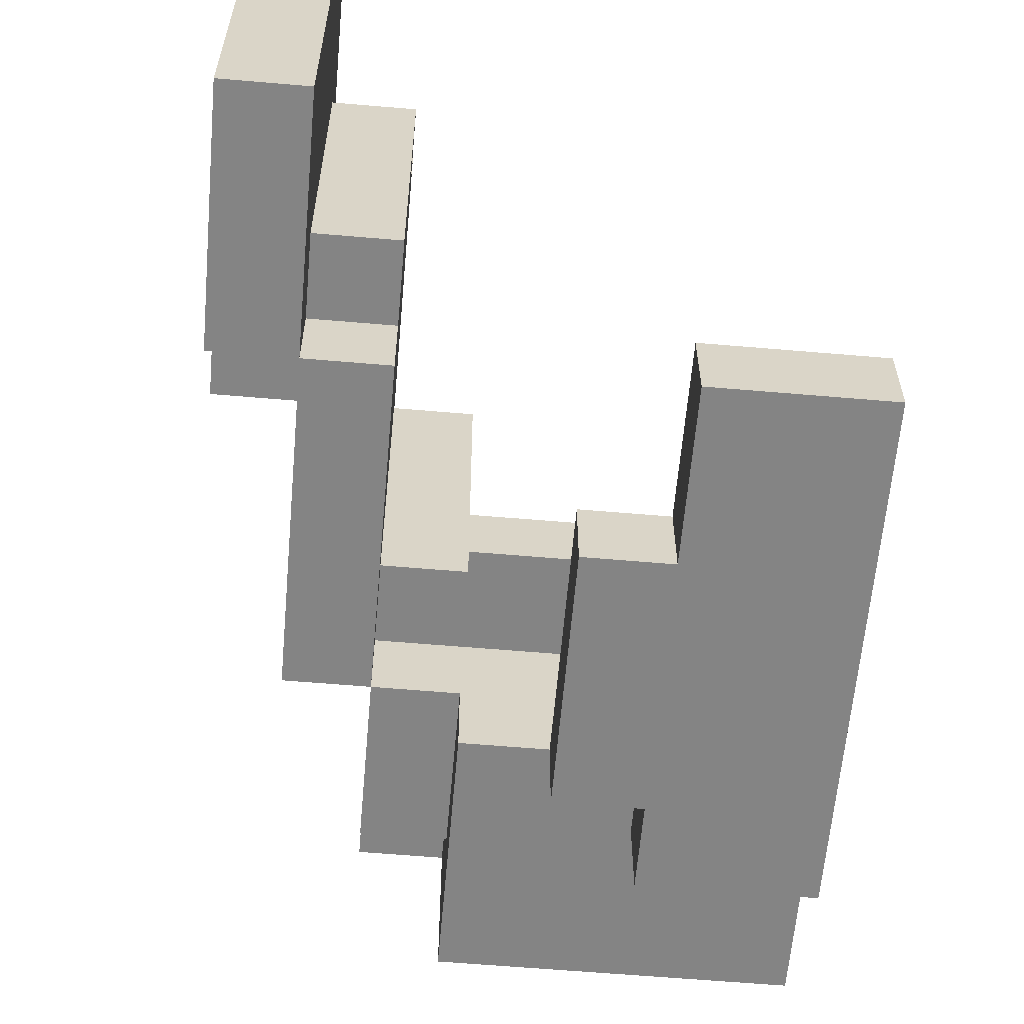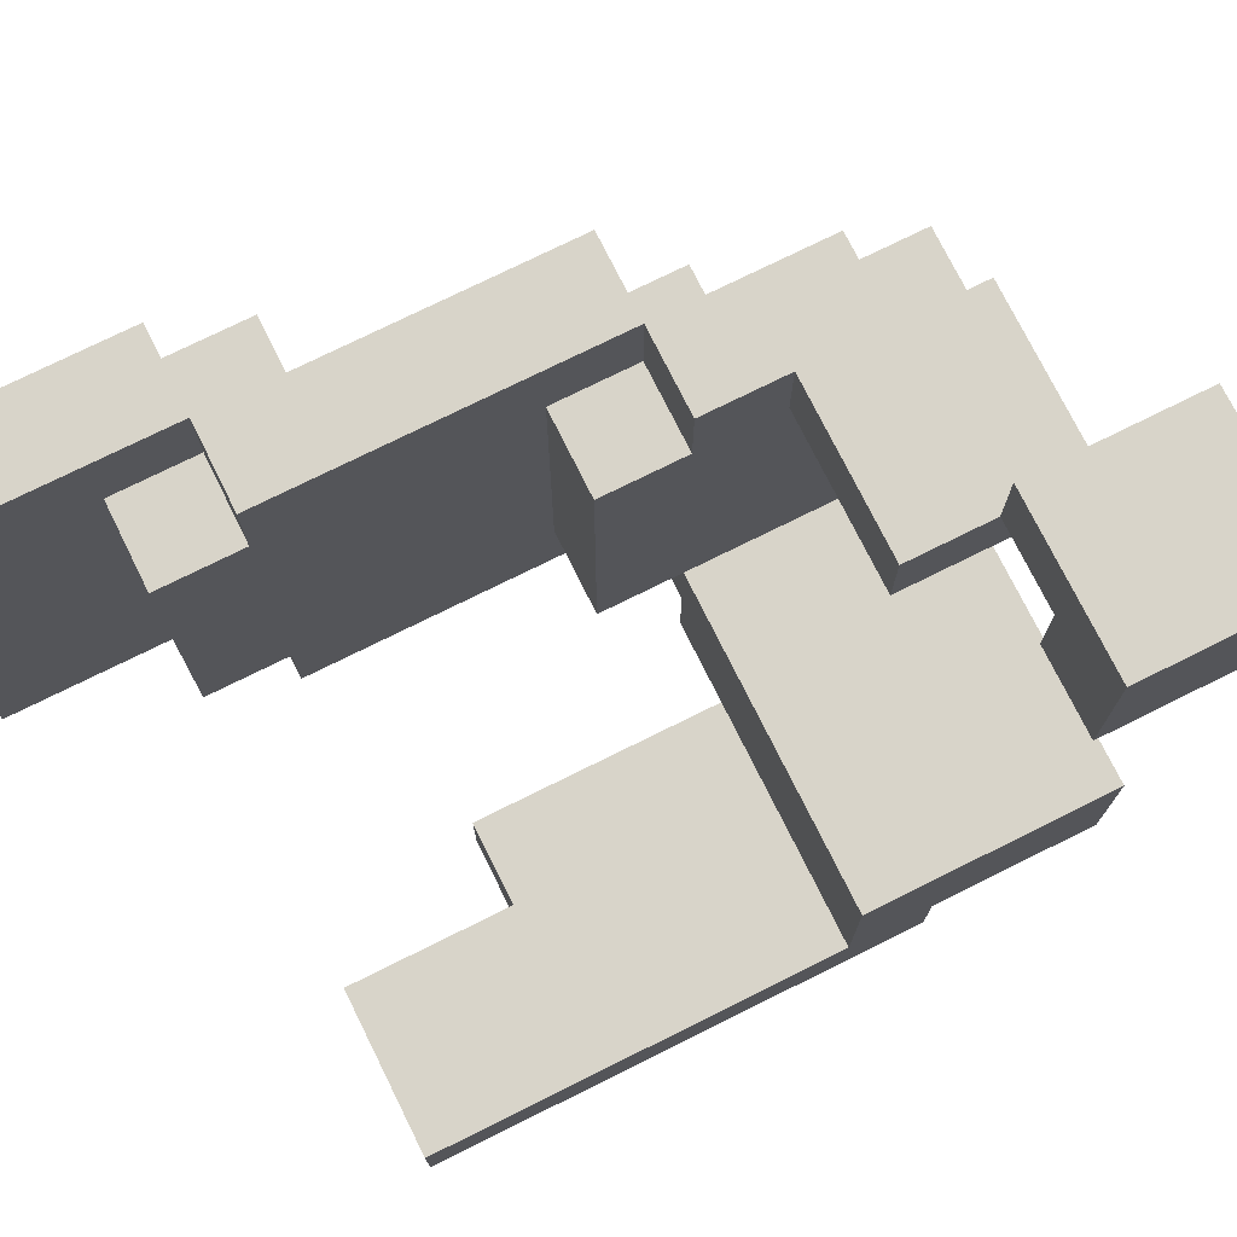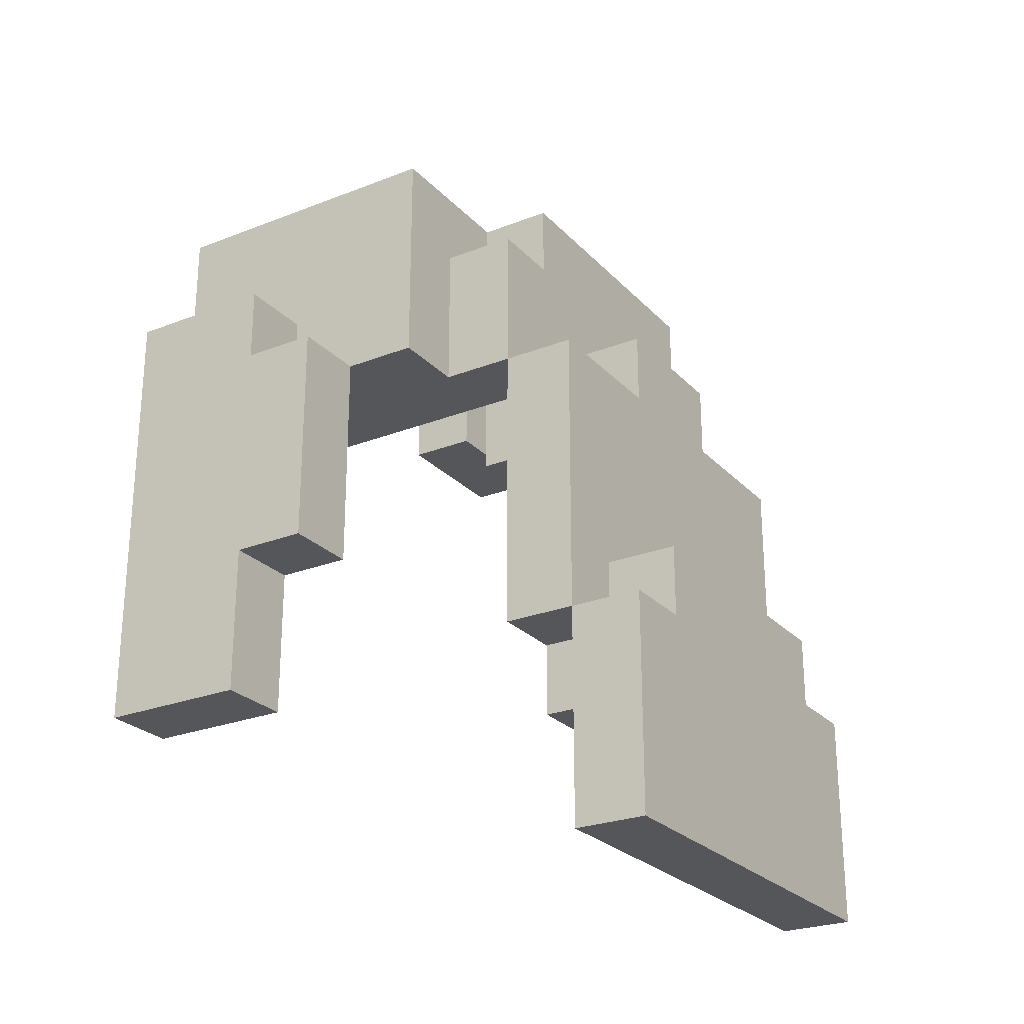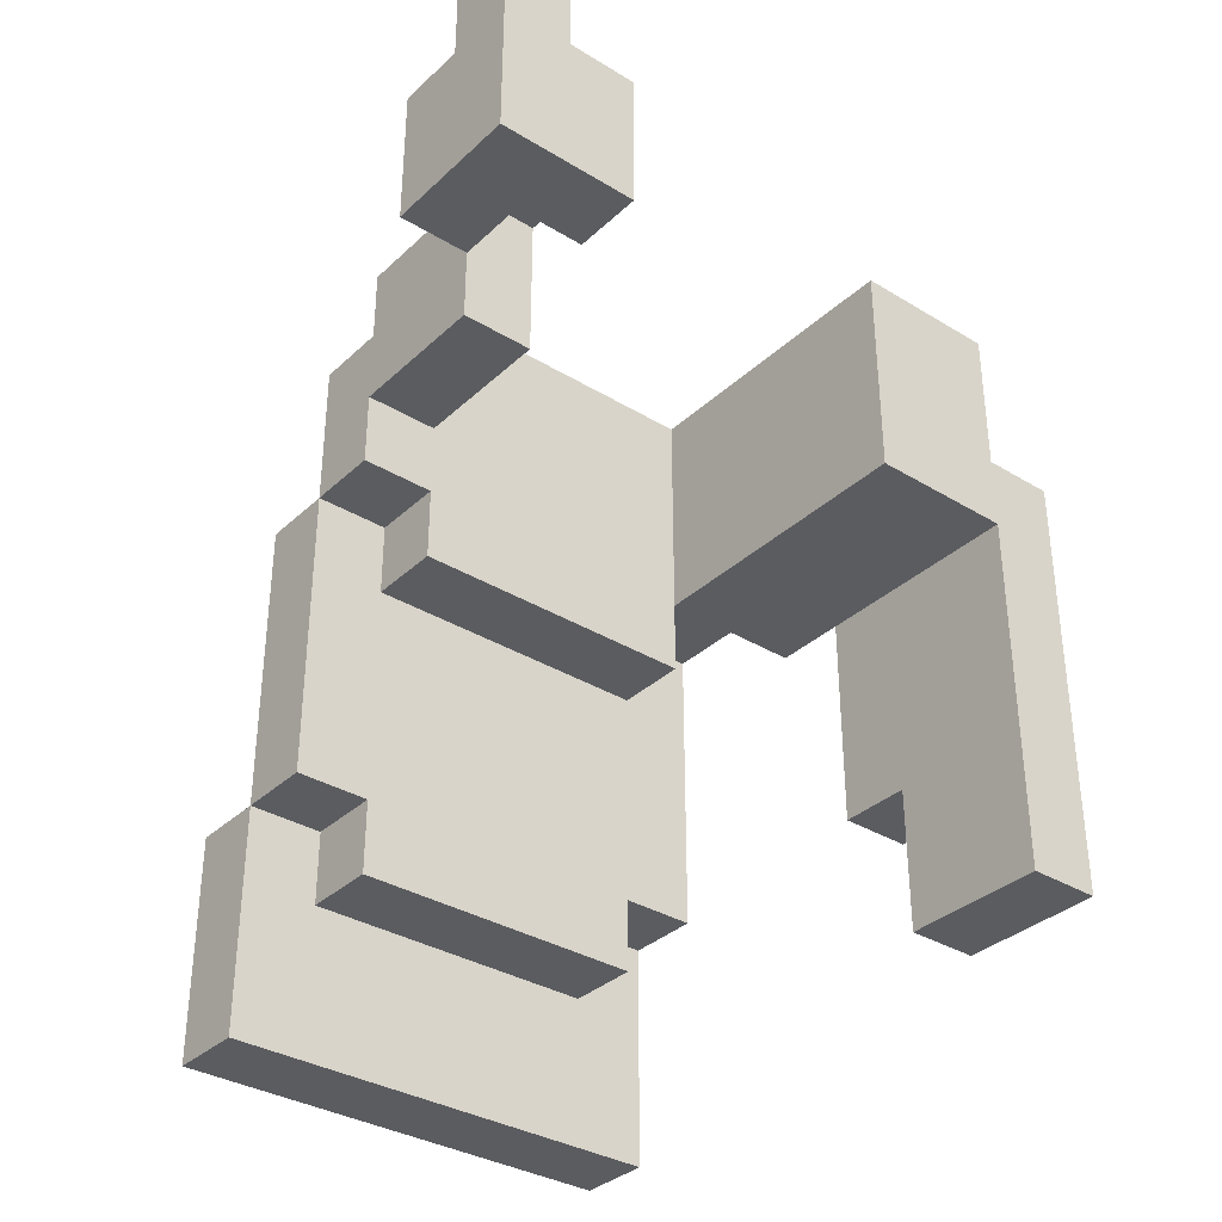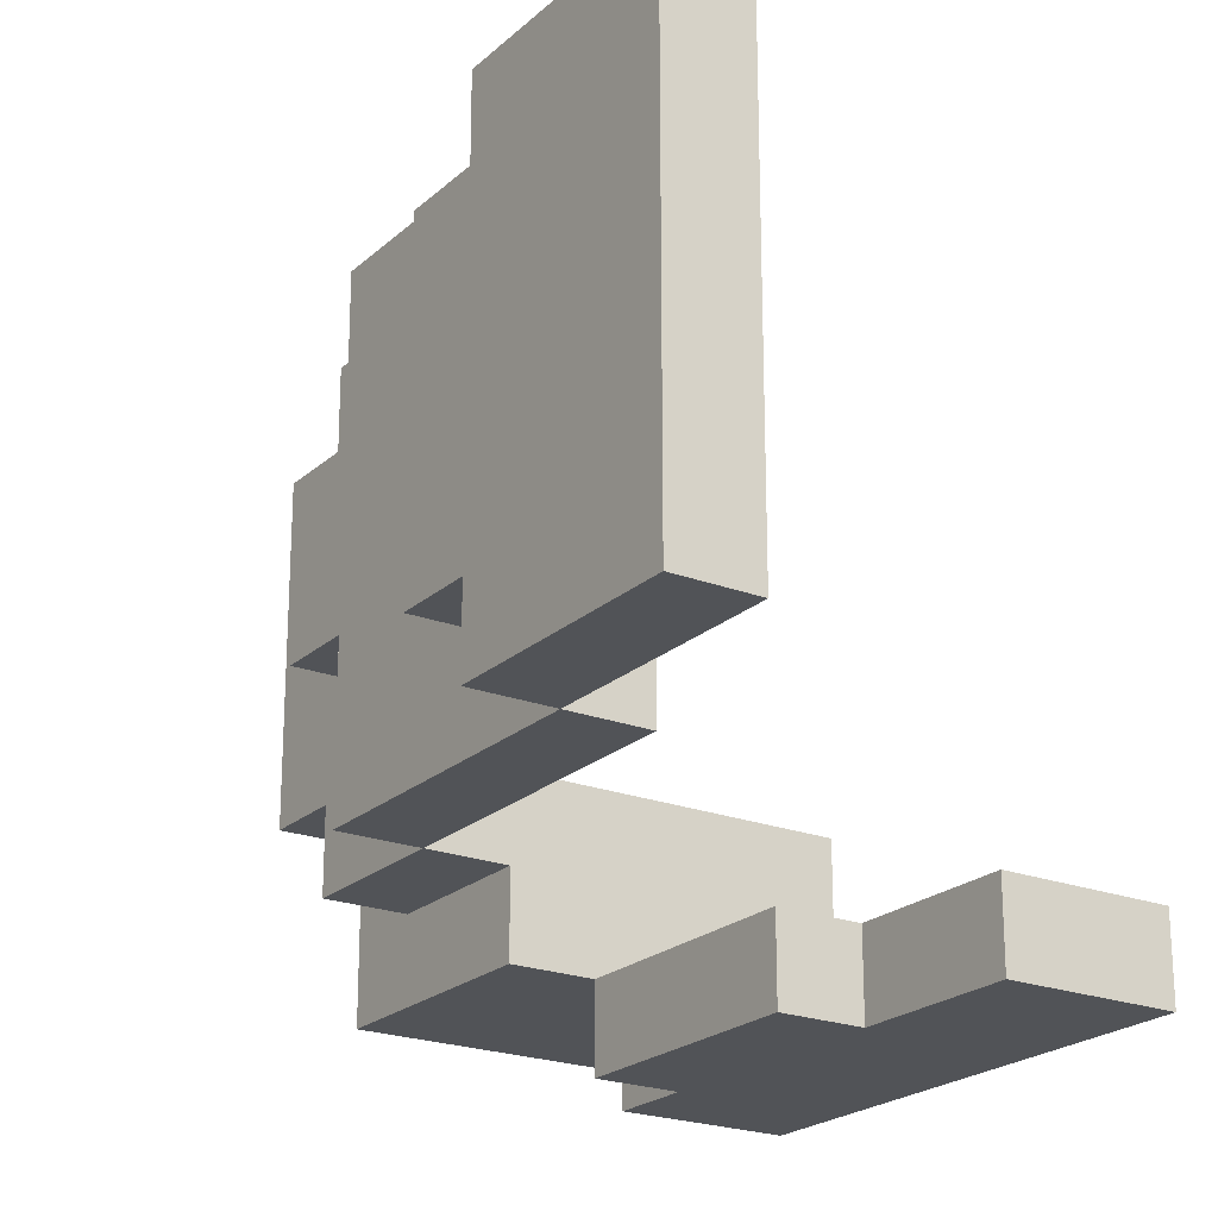
<metadata>
{"format":"obj","ext":"obj","renderer":"f3d","projection":"perspective","resolution":1024,"background":"white","views":[{"elev":-61.3,"azim":-5.0,"up":"+Z"},{"elev":75.0,"azim":63.6,"up":"+Z"},{"elev":-25.5,"azim":-147.8,"up":"+Y"},{"elev":-34.5,"azim":50.8,"up":"+Y"},{"elev":-22.1,"azim":-33.7,"up":"+Z"}]}
</metadata>
<code>
o
v 0 2 -0.1
v 0 2 -0.7
v 0 2.3 -0.1
v 0 2.3 -0.2
v 0 2.3 -0.6
v 0 2.3 -0.7
v 0 2.4 -0.2
v 0 2.4 -0.6
v 0.1 2.3 -0.1
v 0.1 2.3 -0.2
v 0.1 2.3 -0.6
v 0.1 2.3 -0.7
v 0.1 2.4 -0.2
v 0.1 2.4 -0.6
v 0.1 2.7 -0.1
v 0.1 2.7 -0.3
v 0.1 2.7 -0.5
v 0.1 2.7 -0.7
v 0.1 2.8 -0.3
v 0.1 2.8 -0.5
v 0.2 2.7 -0.1
v 0.2 2.7 -0.3
v 0.2 2.7 -0.5
v 0.2 2.7 -0.7
v 0.2 2.8 -0.3
v 0.2 2.8 -0.5
v 0.2 2.9 -0.1
v 0.2 2.9 -0.2
v 0.2 2.9 -0.6
v 0.2 2.9 -0.7
v 0.2 3 -0.2
v 0.2 3 -0.6
v 0.3 2.7 -0.7
v 0.3 2.7 -0.8
v 0.3 2.9 -0.1
v 0.3 2.9 -0.2
v 0.3 2.9 -0.6
v 0.3 2.9 -0.7
v 0.3 3 -0.1
v 0.3 3 -0.2
v 0.3 3 -0.6
v 0.3 3 -0.7
v 0.3 3 -0.8
v 0.4 2.4 -0.8
v 0.4 2.4 -0.9
v 0.4 2.7 -0.8
v 0.4 2.7 -0.9
v 0.5 2.2 -0.8
v 0.5 2.2 -0.9
v 0.5 2.4 -0.8
v 0.5 2.4 -0.9
v 0.5 2.7 -0.8
v 0.5 2.7 -0.9
v 0.5 2.8 -0.8
v 0.5 2.8 -0.9
v 0.5 2.9 0
v 0.5 2.9 -0.1
v 0.5 3 -0.1
v 0.5 3 -0.2
v 0.5 3.1 0
v 0.5 3.1 -0.1
v 0.5 3.1 -0.2
v 0.6 2.9 -0.1
v 0.6 2.9 -0.2
v 0.6 3 -0.1
v 0.6 3 -0.2
v 0.6 3.1 0
v 0.6 3.1 -0.1
v 0.6 3.2 0
v 0.6 3.2 -0.1
v 0.1 2 -0.1
v 0.1 2 -0.7
v 0.1 2.2 -0.2
v 0.1 2.2 -0.6
v 0.1 2.3 -0.1
v 0.1 2.3 -0.2
v 0.1 2.3 -0.6
v 0.1 2.3 -0.7
v 0.2 2.2 -0.2
v 0.2 2.2 -0.6
v 0.2 2.3 -0.1
v 0.2 2.3 -0.2
v 0.2 2.3 -0.6
v 0.2 2.3 -0.7
v 0.2 2.6 -0.2
v 0.2 2.6 -0.6
v 0.2 2.7 -0.1
v 0.2 2.7 -0.2
v 0.2 2.7 -0.6
v 0.2 2.7 -0.7
v 0.3 2.6 -0.2
v 0.3 2.6 -0.6
v 0.3 2.7 -0.1
v 0.3 2.7 -0.2
v 0.3 2.7 -0.6
v 0.3 2.8 -0.1
v 0.3 2.8 -0.2
v 0.3 3 -0.2
v 0.3 3 -0.6
v 0.5 2.8 -0.1
v 0.5 2.8 -0.2
v 0.5 2.9 -0.1
v 0.5 3 -0.1
v 0.5 3 -0.2
v 0.7 2.2 -0.8
v 0.7 2.2 -0.9
v 0.7 2.7 -0.6
v 0.7 2.7 -0.8
v 0.7 2.8 -0.7
v 0.7 2.8 -0.8
v 0.7 2.8 -0.9
v 0.7 2.9 0
v 0.7 2.9 -0.1
v 0.7 2.9 -0.2
v 0.7 3 -0.6
v 0.7 3 -0.7
v 0.7 3 -0.8
v 0.7 3.1 -0.1
v 0.7 3.1 -0.2
v 0.7 3.2 0
v 0.7 3.2 -0.1
v 0.5 2.9 0
v 0.5 3.1 0
v 0.6 3.1 0
v 0.6 3.2 0
v 0.7 2.9 0
v 0.7 3.2 0
v 0 2 -0.1
v 0 2.3 -0.1
v 0.1 2 -0.1
v 0.1 2.3 -0.1
v 0.1 2.7 -0.1
v 0.2 2.3 -0.1
v 0.2 2.7 -0.1
v 0.2 2.9 -0.1
v 0.3 2.7 -0.1
v 0.3 2.8 -0.1
v 0.3 2.9 -0.1
v 0.3 3 -0.1
v 0.5 2.8 -0.1
v 0.5 2.9 -0.1
v 0.5 3 -0.1
v 0 2.3 -0.2
v 0 2.4 -0.2
v 0.1 2.2 -0.2
v 0.1 2.3 -0.2
v 0.1 2.4 -0.2
v 0.2 2.2 -0.2
v 0.2 2.3 -0.2
v 0.2 2.6 -0.2
v 0.2 2.7 -0.2
v 0.2 2.9 -0.2
v 0.2 3 -0.2
v 0.3 2.6 -0.2
v 0.3 2.7 -0.2
v 0.3 2.9 -0.2
v 0.3 3 -0.2
v 0.1 2.7 -0.3
v 0.1 2.8 -0.3
v 0.2 2.7 -0.3
v 0.2 2.8 -0.3
v 0.3 2.7 -0.6
v 0.3 3 -0.6
v 0.7 2.7 -0.6
v 0.7 3 -0.6
v 0.4 2.4 -0.8
v 0.4 2.7 -0.8
v 0.5 2.2 -0.8
v 0.5 2.4 -0.8
v 0.5 2.7 -0.8
v 0.7 2.2 -0.8
v 0.7 2.7 -0.8
v 0.5 2.9 -0.1
v 0.5 3 -0.1
v 0.6 2.9 -0.1
v 0.6 3 -0.1
v 0.6 3.1 -0.1
v 0.6 3.2 -0.1
v 0.7 3.1 -0.1
v 0.7 3.2 -0.1
v 0.3 2.8 -0.2
v 0.3 3 -0.2
v 0.5 2.8 -0.2
v 0.5 3 -0.2
v 0.5 3.1 -0.2
v 0.6 2.9 -0.2
v 0.6 3 -0.2
v 0.7 2.9 -0.2
v 0.7 3.1 -0.2
v 0.1 2.7 -0.5
v 0.1 2.8 -0.5
v 0.2 2.7 -0.5
v 0.2 2.8 -0.5
v 0 2.3 -0.6
v 0 2.4 -0.6
v 0.1 2.2 -0.6
v 0.1 2.3 -0.6
v 0.1 2.4 -0.6
v 0.2 2.2 -0.6
v 0.2 2.3 -0.6
v 0.2 2.6 -0.6
v 0.2 2.7 -0.6
v 0.2 2.9 -0.6
v 0.2 3 -0.6
v 0.3 2.6 -0.6
v 0.3 2.7 -0.6
v 0.3 2.9 -0.6
v 0.3 3 -0.6
v 0 2 -0.7
v 0 2.3 -0.7
v 0.1 2 -0.7
v 0.1 2.3 -0.7
v 0.1 2.7 -0.7
v 0.2 2.3 -0.7
v 0.2 2.7 -0.7
v 0.2 2.9 -0.7
v 0.3 2.7 -0.7
v 0.3 2.9 -0.7
v 0.3 2.7 -0.8
v 0.3 3 -0.8
v 0.4 2.7 -0.8
v 0.5 2.7 -0.8
v 0.5 2.8 -0.8
v 0.7 2.8 -0.8
v 0.7 3 -0.8
v 0.4 2.4 -0.9
v 0.4 2.7 -0.9
v 0.5 2.2 -0.9
v 0.5 2.4 -0.9
v 0.5 2.7 -0.9
v 0.5 2.8 -0.9
v 0.7 2.2 -0.9
v 0.7 2.8 -0.9
v 0 2 -0.1
v 0.1 2 -0.1
v 0 2 -0.7
v 0.1 2 -0.7
v 0.1 2.2 -0.2
v 0.2 2.2 -0.2
v 0.1 2.2 -0.6
v 0.2 2.2 -0.6
v 0.5 2.2 -0.8
v 0.7 2.2 -0.8
v 0.5 2.2 -0.9
v 0.7 2.2 -0.9
v 0.1 2.3 -0.1
v 0.2 2.3 -0.1
v 0.1 2.3 -0.2
v 0.2 2.3 -0.2
v 0.1 2.3 -0.6
v 0.2 2.3 -0.6
v 0.1 2.3 -0.7
v 0.2 2.3 -0.7
v 0.4 2.4 -0.8
v 0.5 2.4 -0.8
v 0.4 2.4 -0.9
v 0.5 2.4 -0.9
v 0.2 2.6 -0.2
v 0.3 2.6 -0.2
v 0.2 2.6 -0.6
v 0.3 2.6 -0.6
v 0.2 2.7 -0.1
v 0.3 2.7 -0.1
v 0.2 2.7 -0.2
v 0.3 2.7 -0.2
v 0.2 2.7 -0.6
v 0.3 2.7 -0.6
v 0.7 2.7 -0.6
v 0.2 2.7 -0.7
v 0.3 2.7 -0.7
v 0.5 2.7 -0.7
v 0.3 2.7 -0.8
v 0.4 2.7 -0.8
v 0.5 2.7 -0.8
v 0.7 2.7 -0.8
v 0.3 2.8 -0.1
v 0.5 2.8 -0.1
v 0.3 2.8 -0.2
v 0.5 2.8 -0.2
v 0.5 2.9 0
v 0.7 2.9 0
v 0.5 2.9 -0.1
v 0.6 2.9 -0.1
v 0.7 2.9 -0.1
v 0.6 2.9 -0.2
v 0.7 2.9 -0.2
v 0.5 3 -0.1
v 0.6 3 -0.1
v 0.5 3 -0.2
v 0.6 3 -0.2
v 0 2.3 -0.1
v 0.1 2.3 -0.1
v 0 2.3 -0.2
v 0.1 2.3 -0.2
v 0 2.3 -0.6
v 0.1 2.3 -0.6
v 0 2.3 -0.7
v 0.1 2.3 -0.7
v 0 2.4 -0.2
v 0.1 2.4 -0.2
v 0 2.4 -0.6
v 0.1 2.4 -0.6
v 0.1 2.7 -0.1
v 0.2 2.7 -0.1
v 0.1 2.7 -0.3
v 0.2 2.7 -0.3
v 0.1 2.7 -0.5
v 0.2 2.7 -0.5
v 0.1 2.7 -0.7
v 0.2 2.7 -0.7
v 0.4 2.7 -0.8
v 0.5 2.7 -0.8
v 0.4 2.7 -0.9
v 0.5 2.7 -0.9
v 0.1 2.8 -0.3
v 0.2 2.8 -0.3
v 0.1 2.8 -0.5
v 0.2 2.8 -0.5
v 0.5 2.8 -0.8
v 0.7 2.8 -0.8
v 0.5 2.8 -0.9
v 0.7 2.8 -0.9
v 0.2 2.9 -0.1
v 0.3 2.9 -0.1
v 0.2 2.9 -0.2
v 0.3 2.9 -0.2
v 0.2 2.9 -0.6
v 0.3 2.9 -0.6
v 0.2 2.9 -0.7
v 0.3 2.9 -0.7
v 0.3 3 -0.1
v 0.5 3 -0.1
v 0.2 3 -0.2
v 0.3 3 -0.2
v 0.5 3 -0.2
v 0.2 3 -0.6
v 0.3 3 -0.6
v 0.7 3 -0.6
v 0.3 3 -0.7
v 0.7 3 -0.7
v 0.3 3 -0.8
v 0.7 3 -0.8
v 0.5 3.1 0
v 0.6 3.1 0
v 0.5 3.1 -0.1
v 0.6 3.1 -0.1
v 0.7 3.1 -0.1
v 0.5 3.1 -0.2
v 0.7 3.1 -0.2
v 0.6 3.2 0
v 0.7 3.2 0
v 0.6 3.2 -0.1
v 0.7 3.2 -0.1
f 3 2 1
f 4 2 3
f 5 2 4
f 6 2 5
f 7 5 4
f 8 5 7
f 13 10 9
f 14 12 11
f 15 13 9
f 15 14 13
f 16 14 15
f 17 14 16
f 18 12 14
f 18 14 17
f 19 17 16
f 20 17 19
f 25 22 21
f 26 24 23
f 27 25 21
f 27 26 25
f 28 26 27
f 29 24 26
f 29 26 28
f 30 24 29
f 31 29 28
f 32 29 31
f 38 34 33
f 39 36 35
f 40 36 39
f 41 38 37
f 42 34 38
f 42 38 41
f 43 34 42
f 46 45 44
f 47 45 46
f 50 49 48
f 51 49 50
f 54 53 52
f 55 53 54
f 58 57 56
f 60 58 56
f 61 59 58
f 61 58 60
f 62 59 61
f 65 64 63
f 66 64 65
f 69 68 67
f 70 68 69
f 71 72 73
f 73 72 74
f 71 73 75
f 75 73 76
f 74 72 77
f 77 72 78
f 79 80 82
f 82 80 83
f 81 82 85
f 83 84 85
f 82 83 85
f 85 84 86
f 81 85 87
f 87 85 88
f 86 84 89
f 89 84 90
f 91 92 94
f 94 92 95
f 93 94 96
f 94 95 96
f 96 95 97
f 97 95 98
f 98 95 99
f 100 101 102
f 102 101 103
f 103 101 104
f 105 106 108
f 107 108 109
f 108 106 110
f 109 108 110
f 110 106 111
f 107 109 115
f 109 110 116
f 115 109 116
f 116 110 117
f 113 114 118
f 112 113 118
f 118 114 119
f 112 118 120
f 120 118 121
f 124 123 122
f 126 124 122
f 126 125 124
f 127 125 126
f 130 129 128
f 131 129 130
f 133 132 131
f 134 132 133
f 136 135 134
f 137 135 136
f 138 135 137
f 140 139 138
f 140 138 137
f 141 139 140
f 142 139 141
f 146 144 143
f 147 144 146
f 148 146 145
f 149 146 148
f 154 151 150
f 155 151 154
f 156 153 152
f 157 153 156
f 160 159 158
f 161 159 160
f 164 163 162
f 165 163 164
f 169 167 166
f 170 167 169
f 171 169 168
f 171 170 169
f 172 170 171
f 173 174 175
f 175 174 176
f 177 178 179
f 179 178 180
f 181 182 183
f 183 182 184
f 184 185 187
f 186 187 188
f 187 185 189
f 188 187 189
f 190 191 192
f 192 191 193
f 194 195 197
f 197 195 198
f 196 197 199
f 199 197 200
f 201 202 205
f 205 202 206
f 203 204 207
f 207 204 208
f 209 210 211
f 211 210 212
f 212 213 214
f 214 213 215
f 215 216 217
f 217 216 218
f 219 220 221
f 221 220 222
f 222 220 223
f 223 220 224
f 224 220 225
f 226 227 229
f 229 227 230
f 228 229 232
f 230 231 232
f 229 230 232
f 232 231 233
f 236 235 234
f 237 235 236
f 240 239 238
f 241 239 240
f 244 243 242
f 245 243 244
f 248 247 246
f 249 247 248
f 252 251 250
f 253 251 252
f 256 255 254
f 257 255 256
f 260 259 258
f 261 259 260
f 264 263 262
f 265 263 264
f 269 267 266
f 269 268 267
f 270 268 269
f 271 268 270
f 272 271 270
f 273 271 272
f 274 268 271
f 274 271 273
f 275 268 274
f 278 277 276
f 279 277 278
f 282 281 280
f 283 281 282
f 284 281 283
f 285 284 283
f 286 284 285
f 289 288 287
f 290 288 289
f 291 292 293
f 293 292 294
f 295 296 297
f 297 296 298
f 299 300 301
f 301 300 302
f 303 304 305
f 305 304 306
f 307 308 309
f 309 308 310
f 311 312 313
f 313 312 314
f 315 316 317
f 317 316 318
f 319 320 321
f 321 320 322
f 323 324 325
f 325 324 326
f 327 328 329
f 329 328 330
f 331 332 334
f 334 332 335
f 333 334 336
f 336 334 337
f 337 338 339
f 339 338 340
f 339 340 341
f 341 340 342
f 343 344 345
f 345 344 346
f 345 346 348
f 346 347 348
f 348 347 349
f 350 351 352
f 352 351 353

</code>
